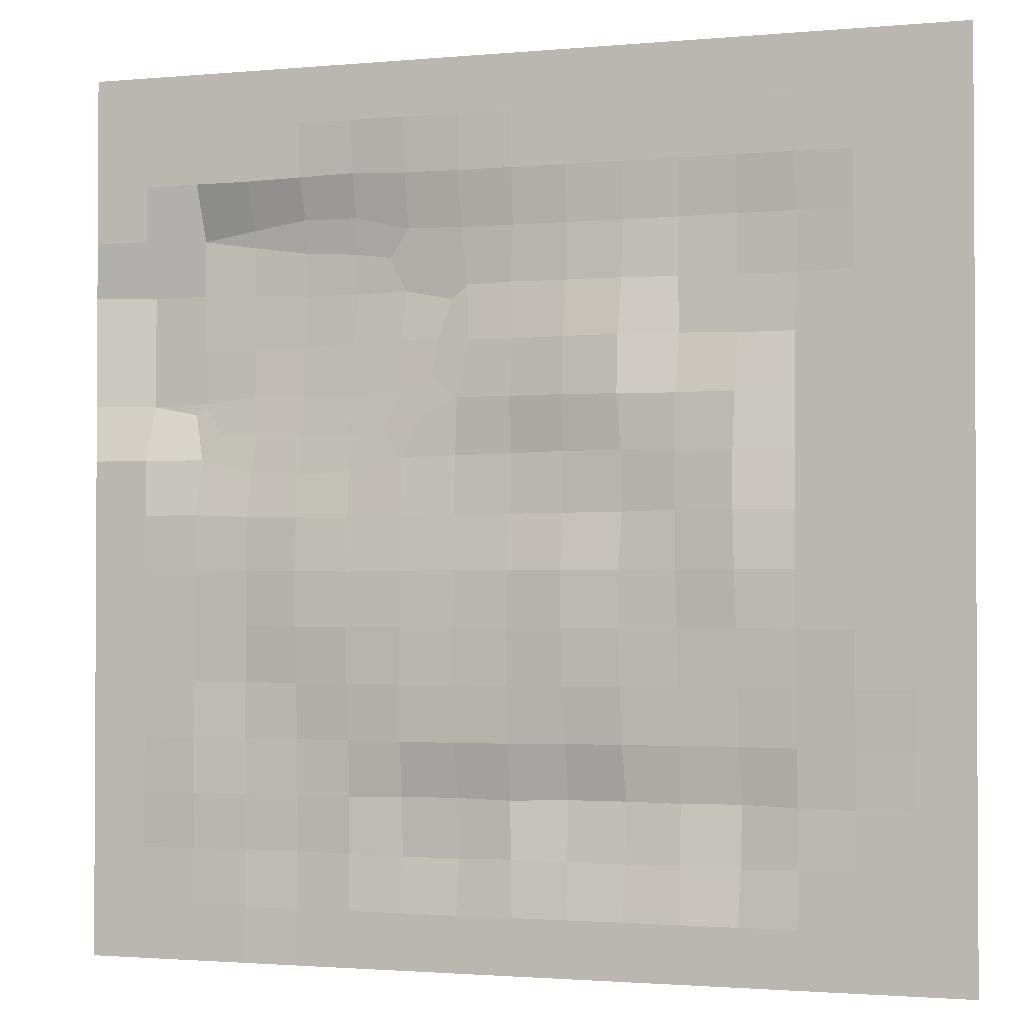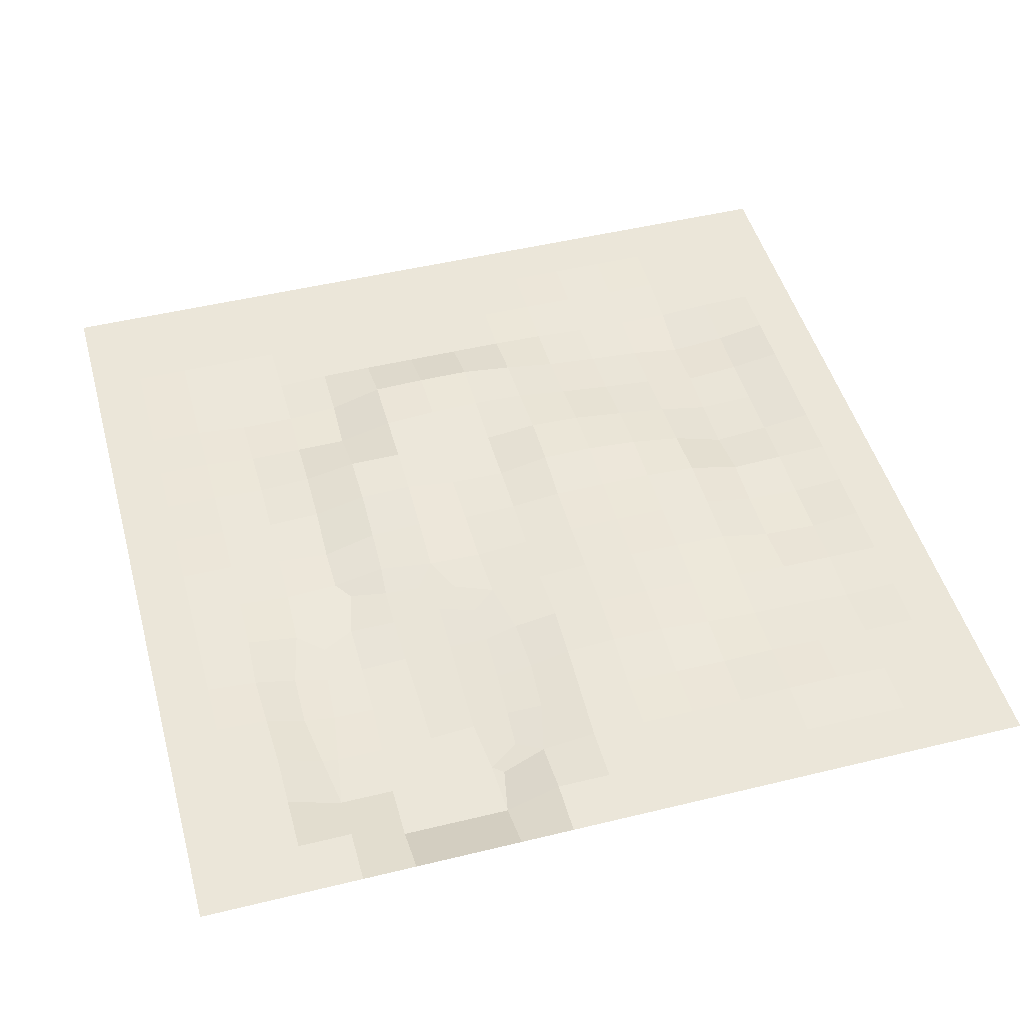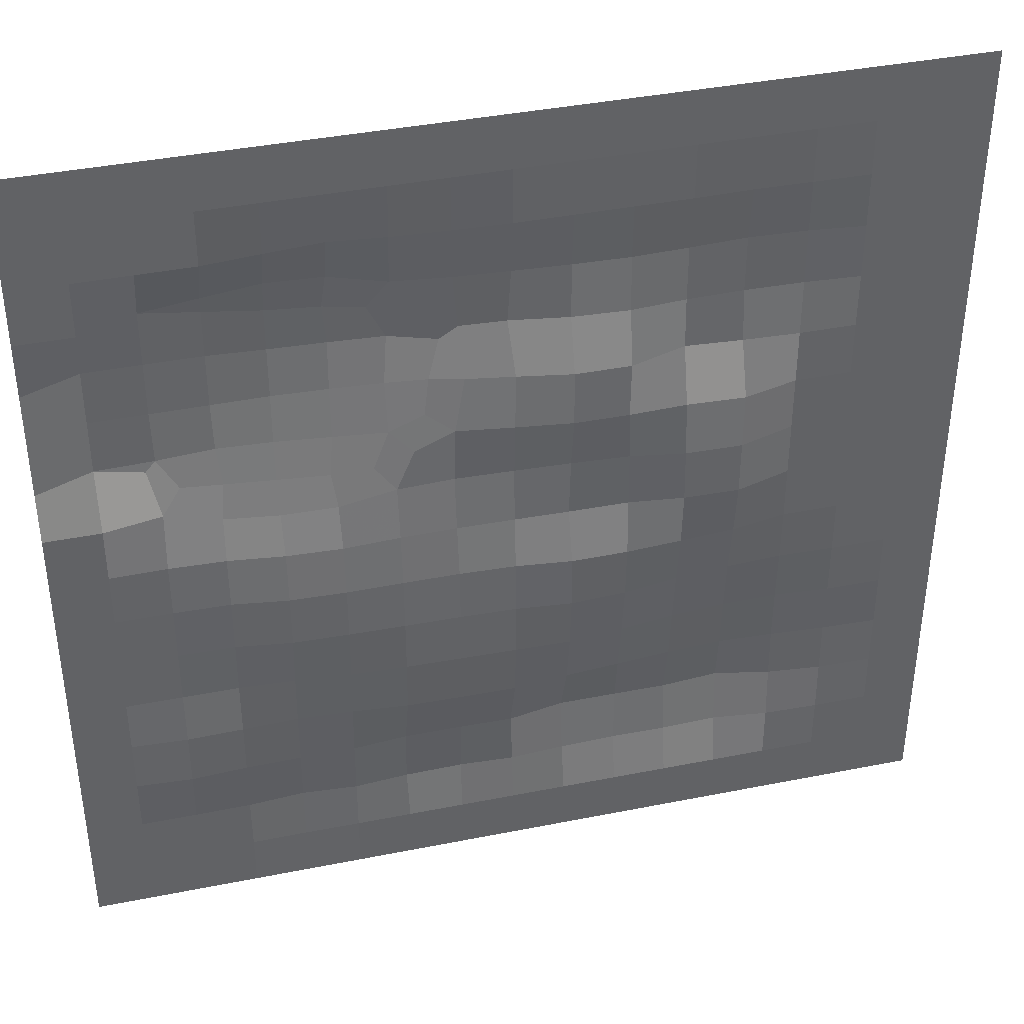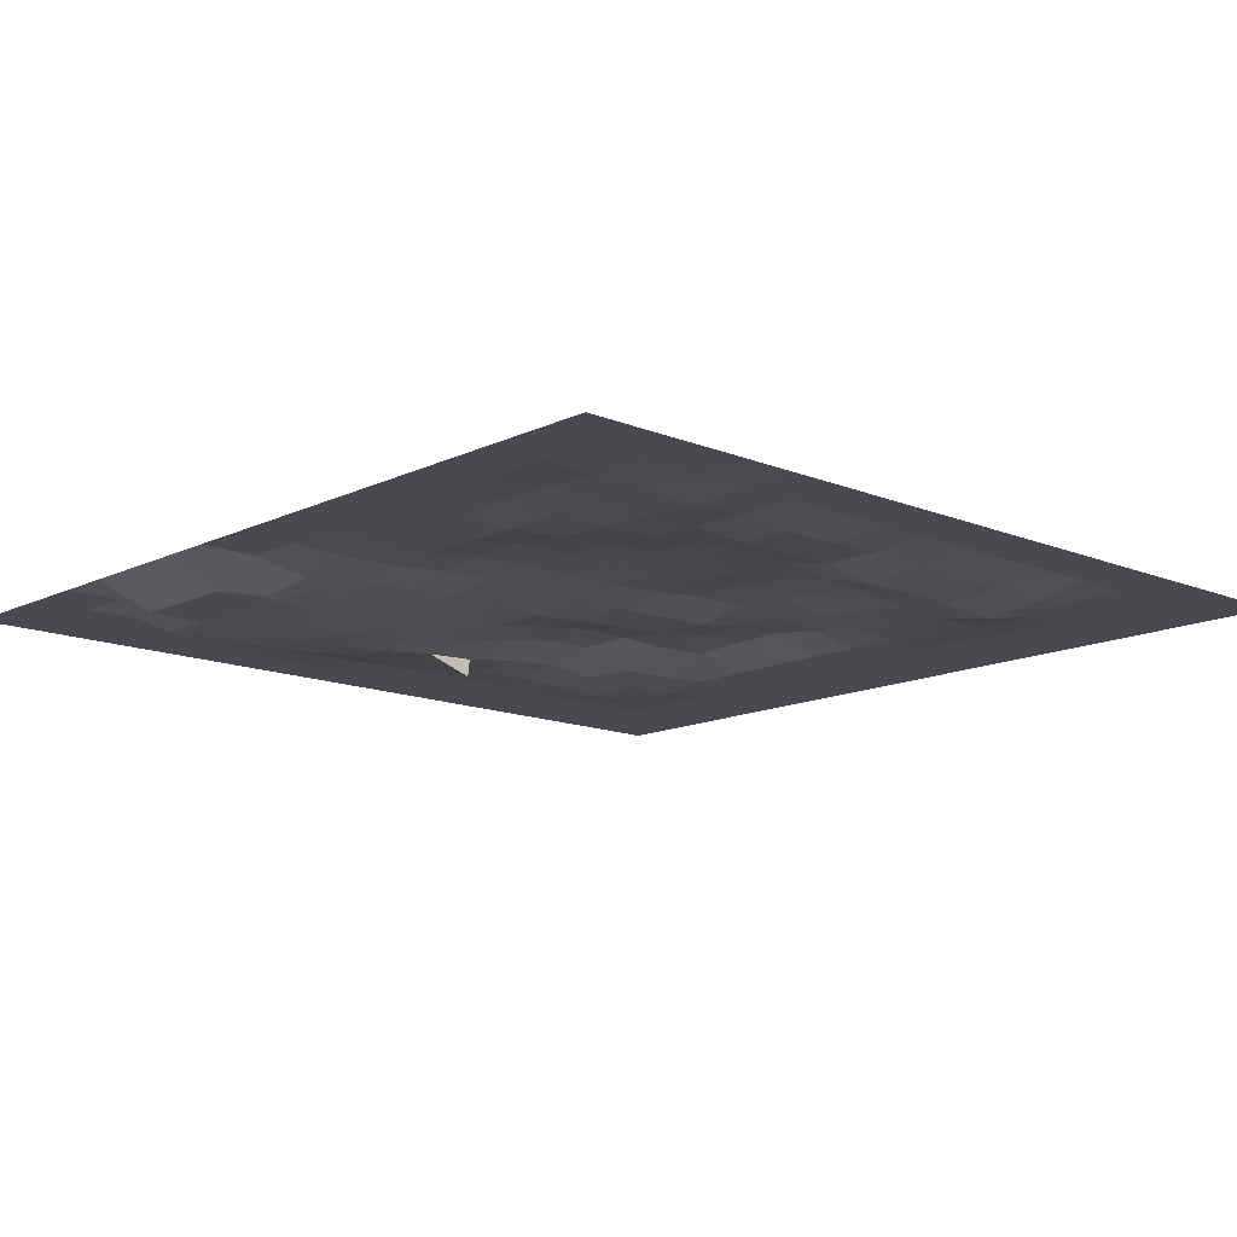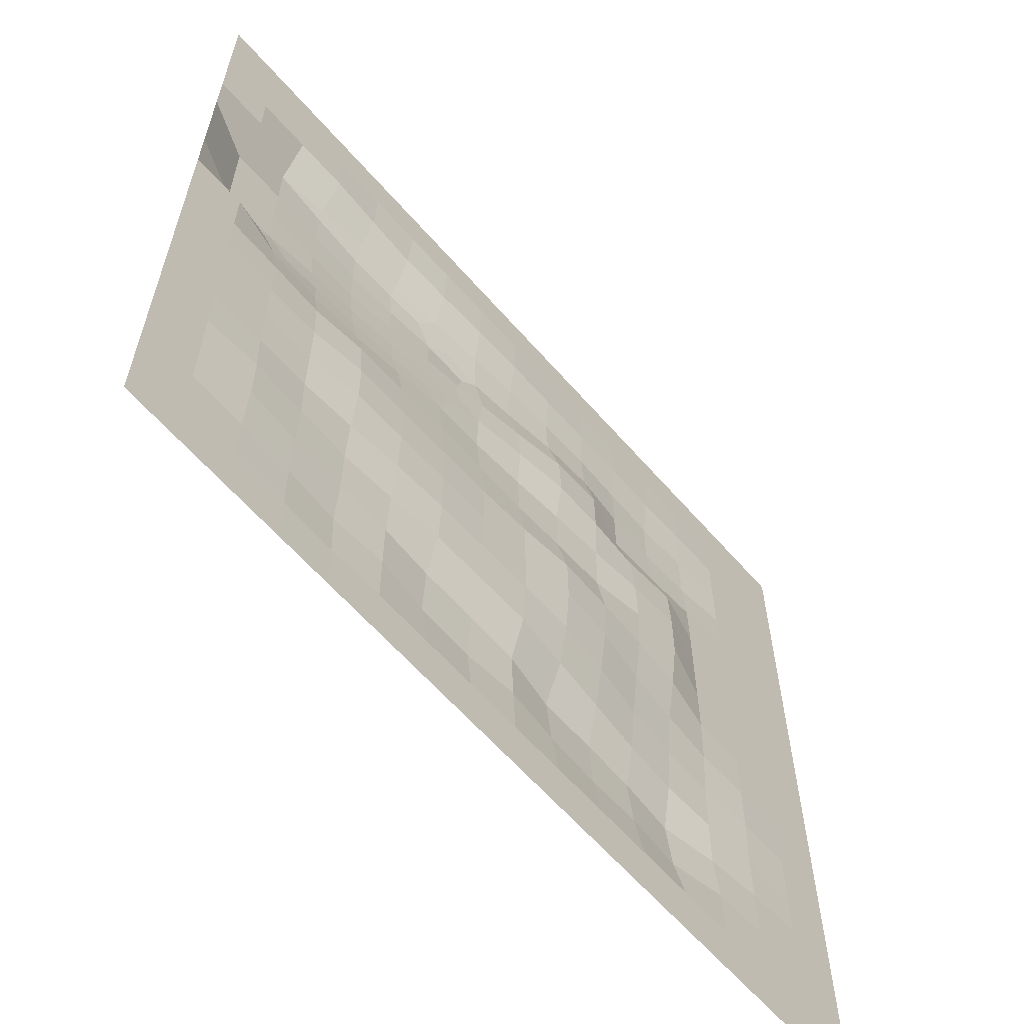
<metadata>
{"format":"obj","ext":"obj","renderer":"f3d","projection":"perspective","resolution":1024,"background":"white","views":[{"elev":-1.8,"azim":-161.6,"up":"+Z"},{"elev":48.2,"azim":74.7,"up":"+Y"},{"elev":39.9,"azim":166.1,"up":"+Z"},{"elev":-13.5,"azim":137.2,"up":"+Y"},{"elev":-62.4,"azim":131.1,"up":"+Z"}]}
</metadata>
<code>
o Plane
v -1 0 1
v 1 0 1
v -1 0 -1
v 1 0 -1
v -1 0 0
v 0 0 1
v 1 0 0
v 0 0 -1
v -0.00057 0.01185 -0.004561
v -1 0 0.5
v 0.5 0 1
v 1 0 -0.5
v -0.5 0 -1
v -1 0 -0.5
v -0.5 0 1
v 1 0 0.5
v 0.5 0 -1
v 0.000361 0.02167 -0.4994
v 0.007035 -0.01947 0.5029
v -0.5 0.03694 -0
v 0.5003 0.009275 -0.007533
v -0.4988 -0.01401 0.4971
v -0.4996 -0.01577 -0.4983
v 0.5 0.000463 -0.5
v -1 0 0.75
v 0.75 0 1
v 1 0 -0.75
v -0.75 0 -1
v -1 0 -0.25
v -0.25 0 1
v 1 0 0.25
v 0.25 0 -1
v 0.000659 -0.004986 -0.7505
v -0.001075 0.01569 0.2507
v -0.75 0 0
v 0.2512 0.01231 -0.004412
v -1 0 0.25
v 0.25 0 1
v 1 0 -0.25
v -0.25 0 -1
v -1 0 -0.75
v -0.75 0 1
v 1 0 0.75
v 0.75 0 -1
v 8.4e-05 0.02842 -0.2502
v -1.4e-05 -0.000671 0.75
v -0.2549 0.01748 -0.002583
v 0.7499 -0.001335 -0.000163
v 0.5 -0.006561 0.7542
v 0.2042 -0.03477 0.5422
v 0.75 -0.05079 0.5
v -0.5034 0.03009 0.2488
v -0.4999 -0.001766 0.7511
v -0.7503 -0.000358 0.4999
v -0.2496 0.001638 0.4994
v -0.5012 -0.02423 -0.7562
v -0.4992 0.004596 -0.2492
v -0.7501 -0.003901 -0.5
v -0.2492 0.000653 -0.4988
v 0.4995 -0.008148 -0.7488
v 0.5 0.01849 -0.2503
v 0.25 0.018 -0.5
v 0.75 0.006743 -0.5
v 0.75 3e-06 -0.25
v 0.2501 0.02344 -0.2507
v 0.2533 -0.01147 -0.7528
v -0.25 0.03376 -0.2502
v -0.75 0 -0.25
v -0.75 -4e-06 -0.75
v -0.25 -0.000942 0.75
v -0.75 0 0.75
v -0.75 0 0.25
v 0.75 0 0.75
v 0.2495 -0.008067 0.7524
v 0.212 -0.004297 0.2105
v 0.7698 -0.04717 0.2297
v -0.2466 0.02987 0.249
v -0.2504 -0.01901 -0.7537
v 0.75 6.8e-05 -0.75
v -1 0 0.875
v 0.875 0 1
v 1 0 -0.875
v -0.875 0 -1
v -1 0 -0.125
v -0.125 0 1
v 1 0 0.125
v 0.125 0 -1
v 0 -4e-06 -0.875
v -0.001608 0.006132 0.1266
v -0.875 0 0
v 0.127 0.01151 -0.003521
v -1 0 0.375
v 0.375 0 1
v 1 0 -0.375
v -0.375 0 -1
v -1 0 -0.625
v -0.625 0 1
v 1 0 0.625
v 0.625 0 -1
v -6e-06 0.02775 -0.375
v 0.000269 -0.01519 0.6265
v -0.3768 0.03405 -0.000219
v 0.6249 -0.002777 -0.005284
v 0.5022 -0.01269 0.08843
v 0.5 -0.03986 0.6627
v 0.1093 -0.02684 0.5014
v -0.5005 0.03673 0.1243
v -0.4989 -0.01362 0.628
v -0.875 0 0.5
v -0.3719 -0.008549 0.4988
v -0.5 -6.8e-05 -0.8751
v -0.4992 -0.006913 -0.3741
v -0.875 0 -0.5
v -0.3738 -0.009479 -0.4987
v 0.4999 -0.001832 -0.8761
v 0.5 0.00701 -0.375
v 0.125 0.02012 -0.5
v 0.625 0.004203 -0.5
v -1 0 0.625
v 0.625 0 1
v 1 0 -0.625
v -0.625 0 -1
v -1 0 -0.375
v -0.375 0 1
v 1 0 0.375
v 0.375 0 -1
v 0.004 -0.00656 -0.6237
v -0.004808 0.005866 0.3757
v -0.625 4e-06 -0
v 0.3762 0.0113 -0.01045
v -1 0 0.125
v 0.125 0 1
v 1 0 -0.125
v -0.125 0 -1
v -1 0 -0.875
v -0.875 0 1
v 1 0 0.875
v 0.875 0 -1
v 0.000186 0.02717 -0.1253
v 0 0 0.875
v -0.1211 0.01528 -0.003542
v 0.875 0 0
v 0.5 0 0.875
v 0.875 -0.05079 0.5
v -0.5012 -0.00655 0.3741
v -0.5 0 0.875
v -0.6288 -0.01073 0.4978
v -0.1236 -0.003598 0.5001
v -0.502 -0.03654 -0.6213
v -0.4996 0.02277 -0.1247
v -0.625 -0.01177 -0.4998
v -0.1247 0.01082 -0.4979
v 0.5 -2e-05 -0.625
v 0.5001 0.01783 -0.1268
v 0.375 0.007231 -0.5
v 0.875 0 -0.5
v 0.75 6.3e-05 -0.375
v 0.75 1.2e-05 -0.125
v 0.625 0.00191 -0.25
v 0.875 0 -0.25
v 0.25 0.02301 -0.3751
v 0.2504 0.02068 -0.1269
v 0.1251 0.02476 -0.2504
v 0.3751 0.02106 -0.251
v 0.25 -6e-06 -0.875
v 0.2526 -0.006261 -0.6213
v 0.122 -0.01383 -0.7529
v 0.3749 -0.000151 -0.75
v -0.2496 0.01836 -0.3747
v -0.2505 0.03709 -0.1275
v -0.3743 0.01551 -0.2493
v -0.1248 0.03987 -0.2504
v -0.75 -0.000631 -0.375
v -0.75 0 -0.125
v -0.875 0 -0.25
v -0.6248 -0.002614 -0.2497
v -0.75 0 -0.875
v -0.75 -0.002513 -0.625
v -0.875 0 -0.75
v -0.6263 -0.004049 -0.7509
v -0.2499 -0.006851 0.625
v -0.25 0 0.875
v -0.3749 -0.000443 0.7501
v -0.125 -0.000587 0.75
v -0.7502 -0.000268 0.6251
v -0.75 0 0.875
v -0.875 0 0.75
v -0.6252 -0.000696 0.7505
v -0.75 0 0.125
v -0.75 0 0.375
v -0.875 0 0.25
v -0.625 -9e-06 0.25
v 0.75 -0.05079 0.625
v 0.75 0 0.875
v 0.625 -9.4e-05 0.75
v 0.875 0 0.75
v 0.2483 -0.03081 0.6314
v 0.25 0 0.875
v 0.1244 -0.003872 0.7506
v 0.3749 -0.01192 0.7581
v 0.2529 0.001032 0.1207
v 0.124 -0.000374 0.2517
v 0.7458 -0.02446 0.125
v 0.875 -0.05079 0.25
v -0.2528 0.02074 0.1289
v -0.2485 0.0277 0.3758
v -0.3744 0.02389 0.2481
v -0.1252 0.03038 0.25
v -0.25 -5e-06 -0.875
v -0.2519 -0.0262 -0.6206
v -0.3726 -0.01728 -0.7531
v -0.1227 -0.01491 -0.7535
v 0.75 0 -0.875
v 0.75 0.007877 -0.6251
v 0.6256 -0.000835 -0.7499
v 0.875 0 -0.75
v 0.875 0.000257 -0.625
v 0.625 0.001427 -0.625
v 0.625 -1e-05 -0.875
v -0.1218 -0.02626 -0.6209
v -0.3704 -0.02741 -0.6225
v -0.375 -1e-06 -0.875
v -0.1255 0.02587 0.3749
v -0.3743 -0.01009 0.378
v -0.3752 0.03261 0.1226
v 0.875 -0.05079 0.375
v 0.6227 -0.01947 0.09587
v 0.1006 -0.009035 0.3777
v 0.128 0.000256 0.1248
v 0.375 0 0.875
v 0.125 0 0.875
v 0.1203 -0.02096 0.6276
v 0.875 0 0.875
v 0.625 0 0.875
v 0.625 -0.04536 0.6444
v -0.6255 -0.001297 0.3742
v -0.875 0 0.375
v -0.875 0 0.125
v -0.625 0 0.875
v -0.875 0 0.875
v -0.875 0 0.625
v -0.125 0 0.875
v -0.375 0 0.875
v -0.3726 -0.01009 0.626
v -0.6273 -0.0141 -0.6243
v -0.875 0 -0.625
v -0.875 0 -0.875
v -0.625 6.4e-05 -0.125
v -0.875 0 -0.125
v -0.875 0 -0.375
v -0.124 0.03911 -0.1267
v -0.375 0.03179 -0.125
v -0.374 0.002281 -0.3741
v 0.375 0.000214 -0.625
v 0.1229 -0.006198 -0.6211
v 0.125 0 -0.875
v 0.3754 0.01976 -0.1284
v 0.1252 0.02212 -0.1257
v 0.125 0.02538 -0.3751
v 0.875 0 -0.125
v 0.625 0.002516 -0.1251
v 0.625 0.000177 -0.375
v 0.875 0 -0.375
v 0.375 0.01776 -0.3751
v 0.375 0 -0.875
v -0.125 0.02999 -0.375
v -0.6248 -0.009155 -0.3746
v -0.625 0 -0.875
v -0.1248 -0.009997 0.6255
v -0.6284 -0.009828 0.6272
v -0.625 0 0.125
v 0.875 0 0.625
v 0.3755 -0.03596 0.6608
v 0.379 -0.003115 0.09415
v 0.875 0 0.125
v -0.1245 0.01391 0.1292
v -0.125 -1.6e-05 -0.875
v 0.875 0 -0.875
v 0.002369 -0.05762 0.5148
v 0.5002 -0.05423 0.4917
v 0.5025 -0.03789 0.2665
v 0.2567 -0.04004 0.4928
v 0.75 -0.05079 0.5
v 0.2637 -0.0147 0.2643
v 0.7476 -0.0489 0.2546
v 0.5033 -0.02568 0.1748
v 0.5005 -0.05295 0.5888
v 0.1486 -0.0339 0.4707
v 0.625 -0.05342 0.4976
v 0.5005 -0.0497 0.3765
v 0.3769 -0.04873 0.4919
v 0.875 -0.05079 0.5
v 0.75 -0.05079 0.625
v 0.2956 -0.04217 0.5694
v 0.2988 -0.007976 0.1799
v 0.2659 -0.02899 0.3832
v 0.1866 -0.01155 0.2993
v 0.381 -0.02704 0.2649
v 0.7041 -0.03639 0.184
v 0.75 -0.05079 0.375
v 0.623 -0.04305 0.2674
v 0.875 -0.05079 0.25
v 0.875 -0.05079 0.375
v 0.625 -0.05085 0.3752
v 0.6137 -0.03161 0.1797
v 0.3796 -0.03909 0.3811
v 0.1748 -0.01973 0.3829
v 0.625 -0.05287 0.6062
v 0.3843 -0.04904 0.5813
v 0.3898 -0.01588 0.1734
f 278 82 4 138
f 277 88 8 134
f 276 89 9 141
f 275 86 7 142
f 274 104 21 130
f 235 193 293 308
f 272 98 16 144
f 271 107 20 129
f 270 108 22 147
f 269 101 19 148
f 268 111 13 122
f 267 112 23 151
f 266 100 18 152
f 265 115 17 126
f 264 116 24 155
f 263 94 12 156
f 262 157 63 118
f 261 158 64 159
f 260 133 39 160
f 259 161 62 117
f 258 162 65 163
f 257 154 61 164
f 256 165 32 87
f 255 166 66 167
f 254 153 60 168
f 253 169 59 114
f 252 170 67 171
f 251 139 45 172
f 250 173 58 113
f 249 174 68 175
f 248 150 57 176
f 247 177 28 83
f 246 178 69 179
f 245 149 56 180
f 244 181 55 110
f 243 182 70 183
f 242 140 46 184
f 241 185 54 109
f 240 186 71 187
f 239 146 53 188
f 238 189 35 90
f 237 190 72 191
f 236 145 52 192
f 228 106 288 307
f 234 194 73 195
f 233 137 43 196
f 232 197 50 106
f 231 198 74 199
f 230 143 49 200
f 229 201 36 91
f 274 201 295 310
f 51 144 292 283
f 227 203 48 103
f 105 235 308 287
f 226 125 31 204
f 225 205 47 102
f 224 206 77 207
f 223 128 34 208
f 222 209 40 95
f 221 210 78 211
f 220 127 33 212
f 219 213 44 99
f 218 214 79 215
f 217 121 27 216
f 214 217 216 79
f 63 156 217 214
f 156 12 121 217
f 153 218 215 60
f 24 118 218 153
f 118 63 214 218
f 115 219 99 17
f 60 215 219 115
f 215 79 213 219
f 210 220 212 78
f 59 152 220 210
f 152 18 127 220
f 149 221 211 56
f 23 114 221 149
f 114 59 210 221
f 111 222 95 13
f 56 211 222 111
f 211 78 209 222
f 206 223 208 77
f 55 148 223 206
f 148 19 128 223
f 145 224 207 52
f 22 110 224 145
f 110 55 206 224
f 107 225 102 20
f 52 207 225 107
f 207 77 205 225
f 106 50 282 288
f 202 228 307 297
f 144 16 125 226
f 144 226 303 292
f 226 204 302 303
f 76 203 299 285
f 104 227 103 21
f 204 76 285 302
f 193 51 283 293
f 273 105 287 309
f 197 273 309 294
f 19 106 288 279
f 128 228 202 34
f 19 106 228 128
f 75 202 297 284
f 89 229 91 9
f 34 202 229 89
f 202 75 201 229
f 198 230 200 74
f 38 93 230 198
f 93 11 143 230
f 140 231 199 46
f 6 132 231 140
f 132 38 198 231
f 101 232 106 19
f 46 199 232 101
f 199 74 197 232
f 194 233 196 73
f 26 81 233 194
f 81 2 137 233
f 143 234 195 49
f 11 120 234 143
f 120 26 194 234
f 203 227 305 299
f 49 195 235 105
f 195 73 193 235
f 190 236 192 72
f 54 147 236 190
f 147 22 145 236
f 92 237 191 37
f 10 109 237 92
f 109 54 190 237
f 131 238 90 5
f 37 191 238 131
f 191 72 189 238
f 186 239 188 71
f 42 97 239 186
f 97 15 146 239
f 80 240 187 25
f 1 136 240 80
f 136 42 186 240
f 119 241 109 10
f 25 187 241 119
f 187 71 185 241
f 182 242 184 70
f 30 85 242 182
f 85 6 140 242
f 146 243 183 53
f 15 124 243 146
f 124 30 182 243
f 108 244 110 22
f 53 183 244 108
f 183 70 181 244
f 178 245 180 69
f 58 151 245 178
f 151 23 149 245
f 96 246 179 41
f 14 113 246 96
f 113 58 178 246
f 135 247 83 3
f 41 179 247 135
f 179 69 177 247
f 174 248 176 68
f 35 129 248 174
f 129 20 150 248
f 84 249 175 29
f 5 90 249 84
f 90 35 174 249
f 123 250 113 14
f 29 175 250 123
f 175 68 173 250
f 170 251 172 67
f 47 141 251 170
f 141 9 139 251
f 150 252 171 57
f 20 102 252 150
f 102 47 170 252
f 112 253 114 23
f 57 171 253 112
f 171 67 169 253
f 166 254 168 66
f 62 155 254 166
f 155 24 153 254
f 127 255 167 33
f 18 117 255 127
f 117 62 166 255
f 88 256 87 8
f 33 167 256 88
f 167 66 165 256
f 162 257 164 65
f 36 130 257 162
f 130 21 154 257
f 139 258 163 45
f 9 91 258 139
f 91 36 162 258
f 100 259 117 18
f 45 163 259 100
f 163 65 161 259
f 158 260 160 64
f 48 142 260 158
f 142 7 133 260
f 154 261 159 61
f 21 103 261 154
f 103 48 158 261
f 116 262 118 24
f 61 159 262 116
f 159 64 157 262
f 157 263 156 63
f 64 160 263 157
f 160 39 94 263
f 161 264 155 62
f 65 164 264 161
f 164 61 116 264
f 165 265 126 32
f 66 168 265 165
f 168 60 115 265
f 169 266 152 59
f 67 172 266 169
f 172 45 100 266
f 173 267 151 58
f 68 176 267 173
f 176 57 112 267
f 177 268 122 28
f 69 180 268 177
f 180 56 111 268
f 181 269 148 55
f 70 184 269 181
f 184 46 101 269
f 185 270 147 54
f 71 188 270 185
f 188 53 108 270
f 189 271 129 35
f 72 192 271 189
f 192 52 107 271
f 193 272 144 51
f 73 196 272 193
f 196 43 98 272
f 201 75 284 295
f 74 200 273 197
f 200 49 105 273
f 201 274 130 36
f 50 197 294 282
f 104 274 310 286
f 203 275 142 48
f 76 204 275 203
f 204 31 86 275
f 205 276 141 47
f 77 208 276 205
f 208 34 89 276
f 209 277 134 40
f 78 212 277 209
f 212 33 88 277
f 213 278 138 44
f 79 216 278 213
f 216 27 82 278
f 309 287 280 291
f 308 293 283 289
f 307 296 284 297
f 306 290 281 298
f 304 300 285 301
f 300 303 302 285
f 283 292 303 300
f 290 304 301 281
f 280 289 304 290
f 289 283 300 304
f 281 301 305 286
f 301 285 299 305
f 296 306 298 284
f 282 291 306 296
f 291 280 290 306
f 288 282 296 307
f 287 308 289 280
f 294 309 291 282
f 284 298 310 295
f 298 281 286 310
f 227 104 286 305

</code>
